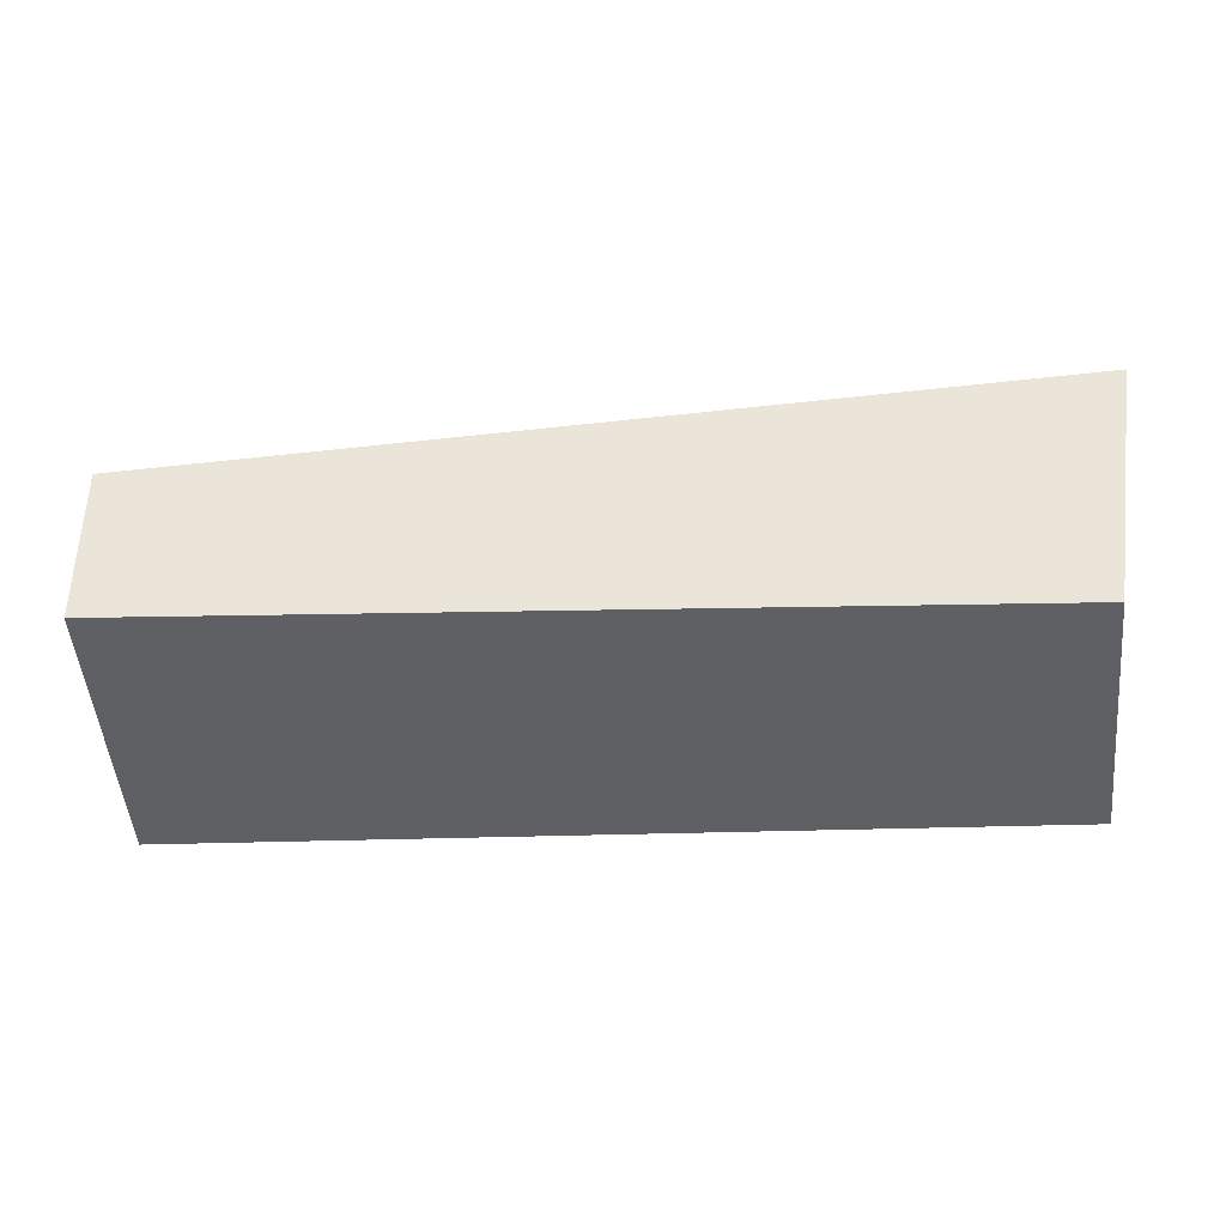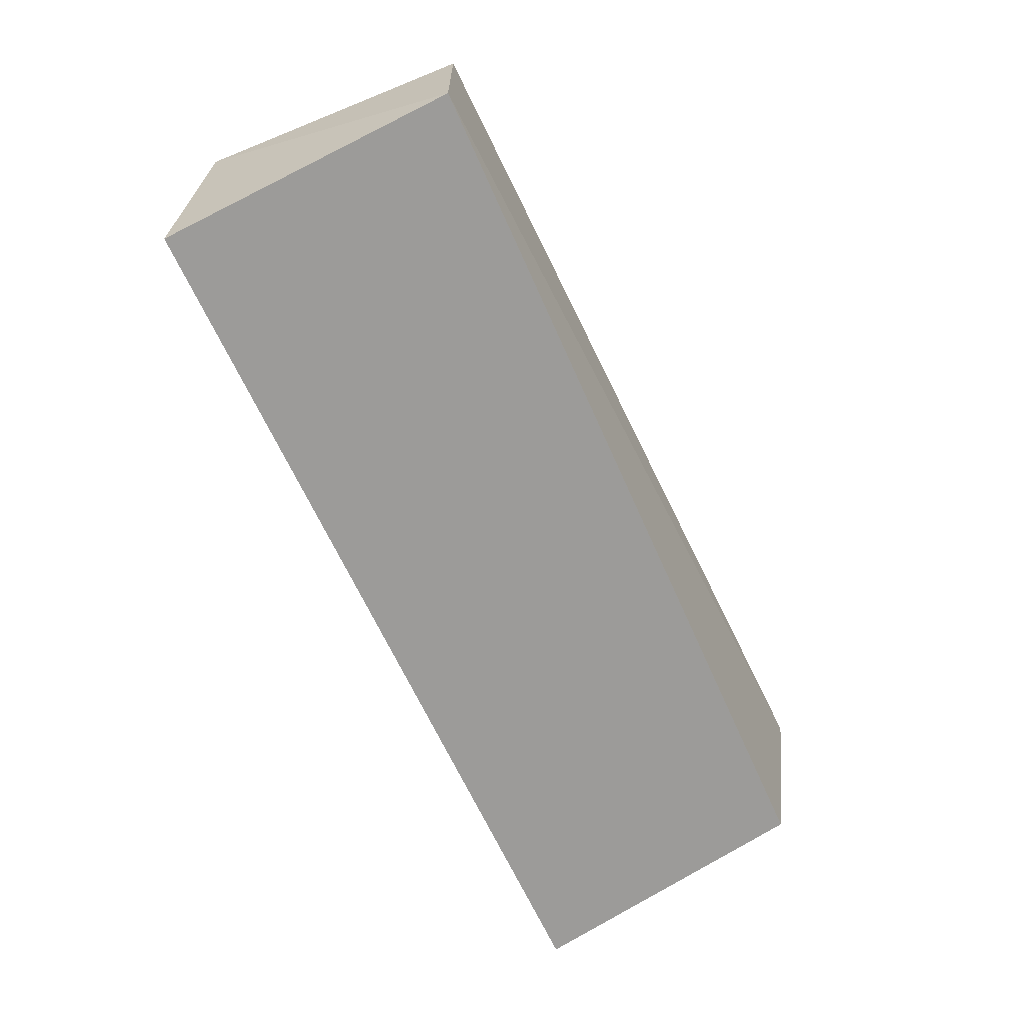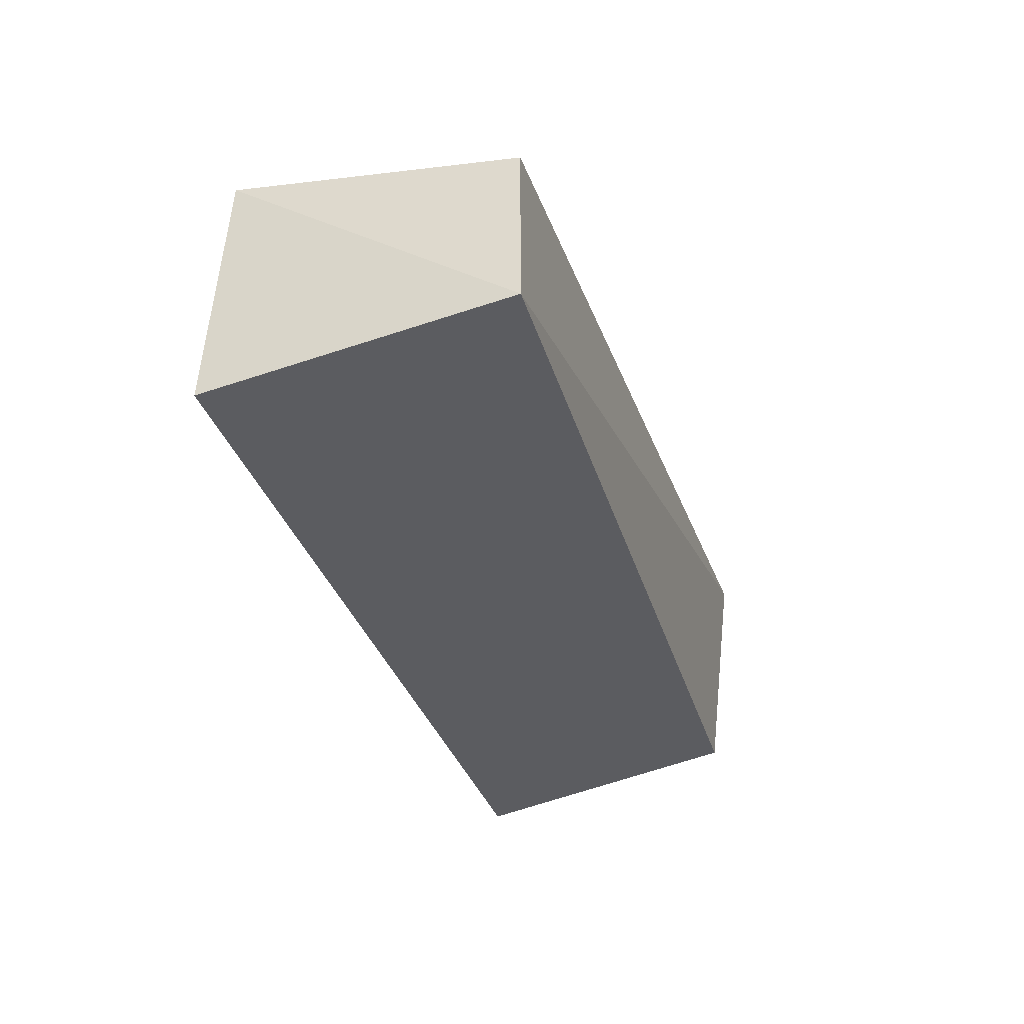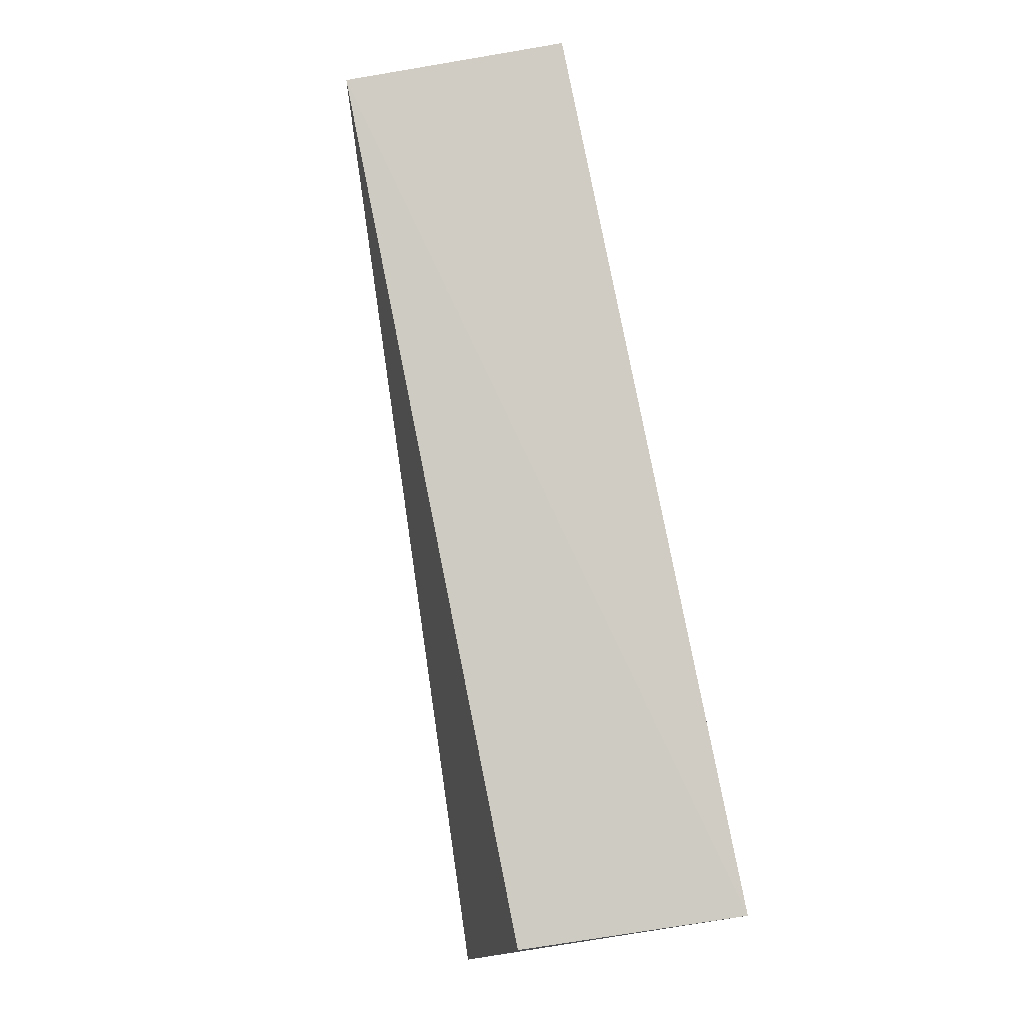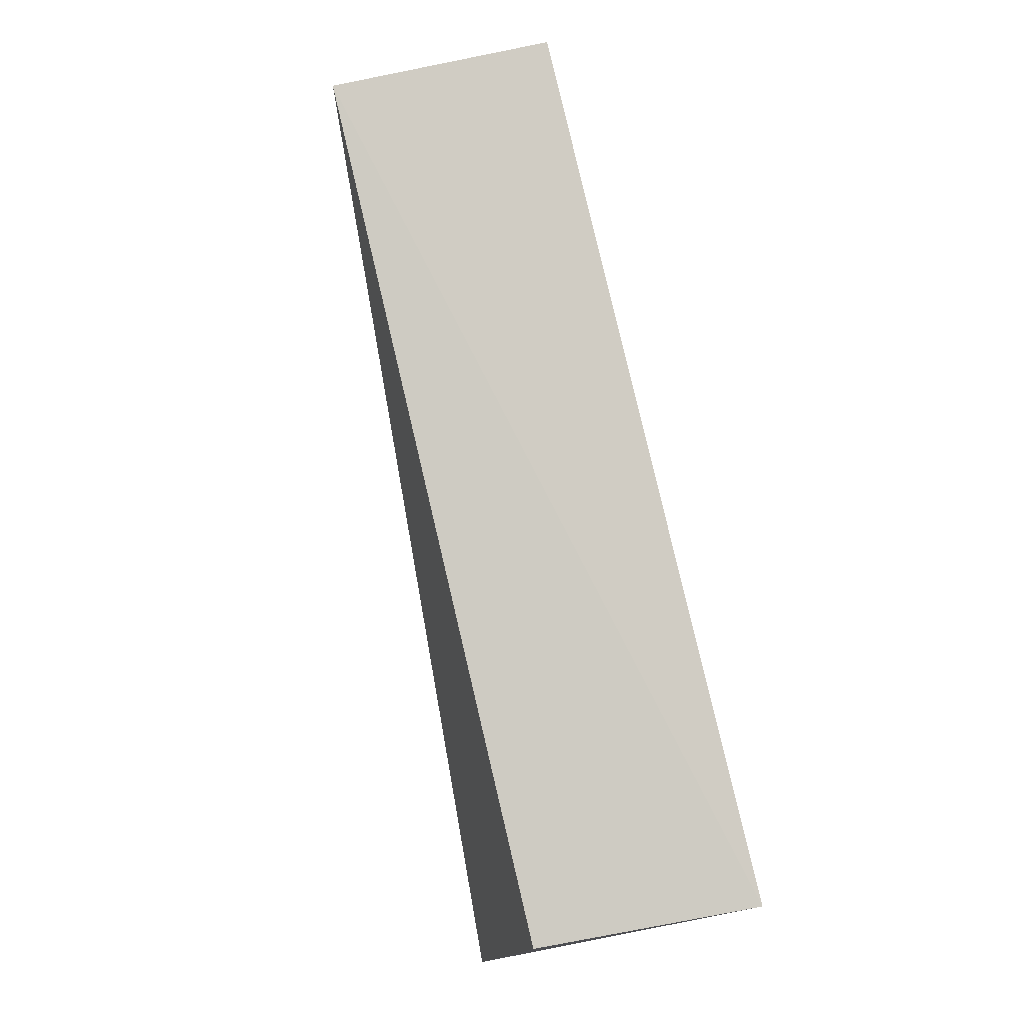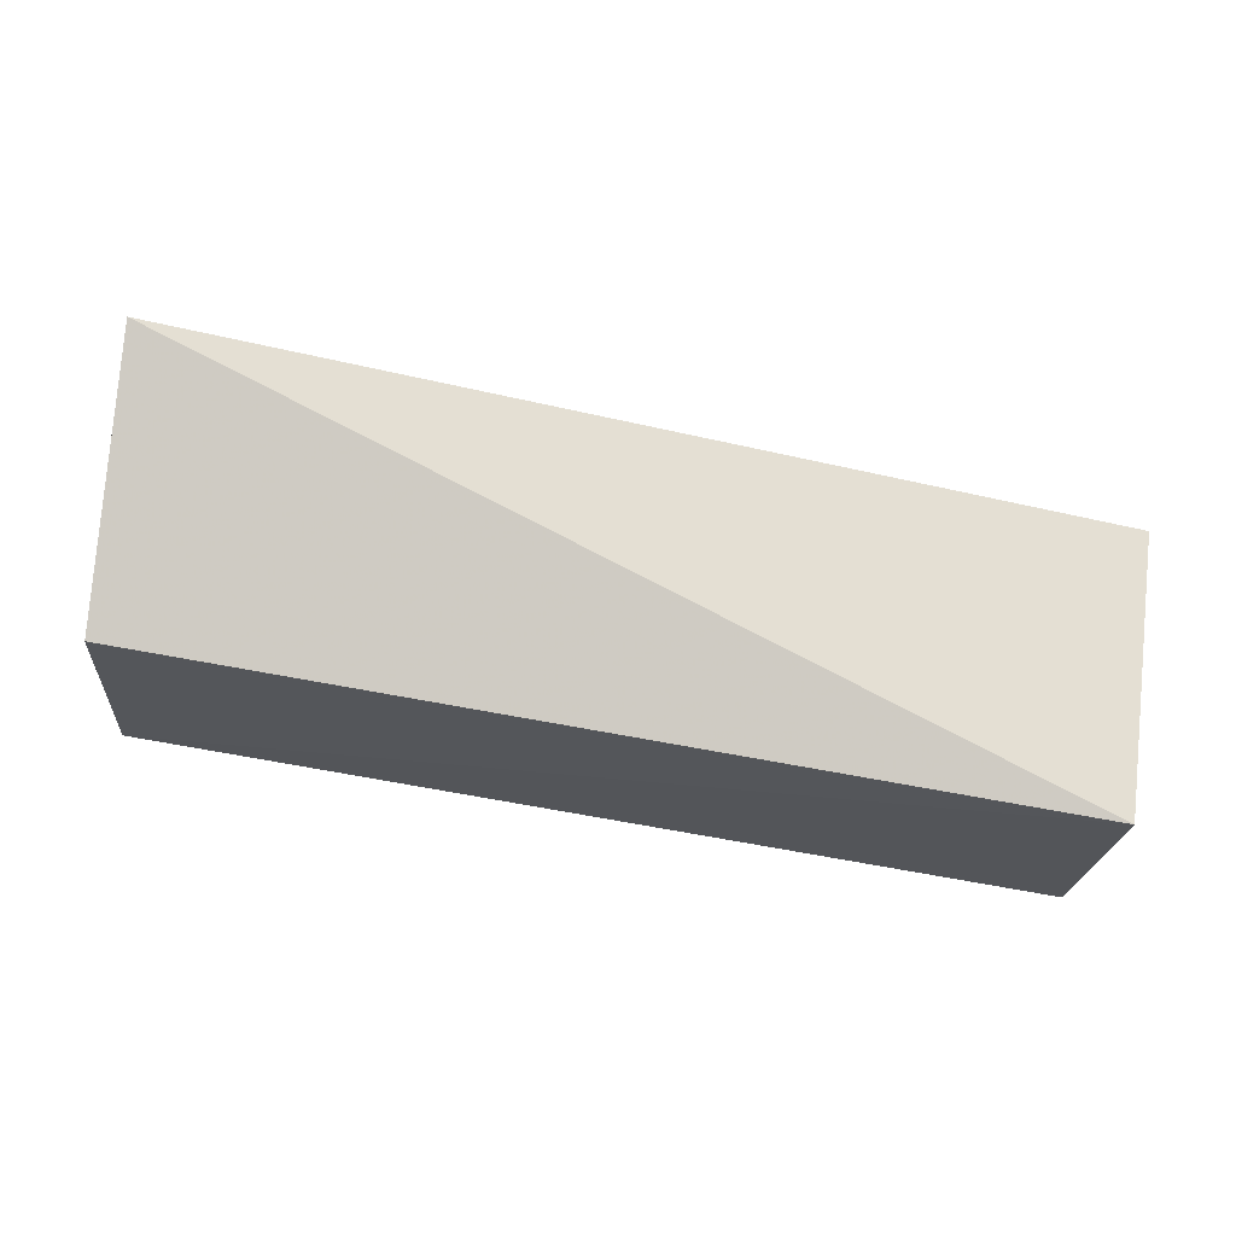
<metadata>
{"format":"obj","ext":"obj","renderer":"f3d","projection":"perspective","resolution":1024,"background":"white","views":[{"elev":-37.8,"azim":1.4,"up":"+Z"},{"elev":-66.4,"azim":-66.0,"up":"+Z"},{"elev":-34.4,"azim":-74.1,"up":"+Z"},{"elev":79.6,"azim":78.8,"up":"+Y"},{"elev":79.2,"azim":76.9,"up":"+Y"},{"elev":72.6,"azim":-170.8,"up":"+Z"}]}
</metadata>
<code>
v 0.2841 -0.02737 0.05213
v 0.2652 -0.01448 -0.08643
v 0.2813 0.1475 -0.1071
v -0.2377 0.1407 0.02069
v -0.2348 -0.01448 -0.08643
v 0.2759 0.1312 0.01884
v -0.2348 -0.01448 0.004483
v -0.2298 0.1541 -0.1079
f 1 2 3
f 5 2 1
f 6 1 3
f 6 3 4
f 6 4 1
f 7 5 1
f 7 1 4
f 7 4 5
f 8 5 4
f 8 4 3
f 8 3 2
f 8 2 5

</code>
